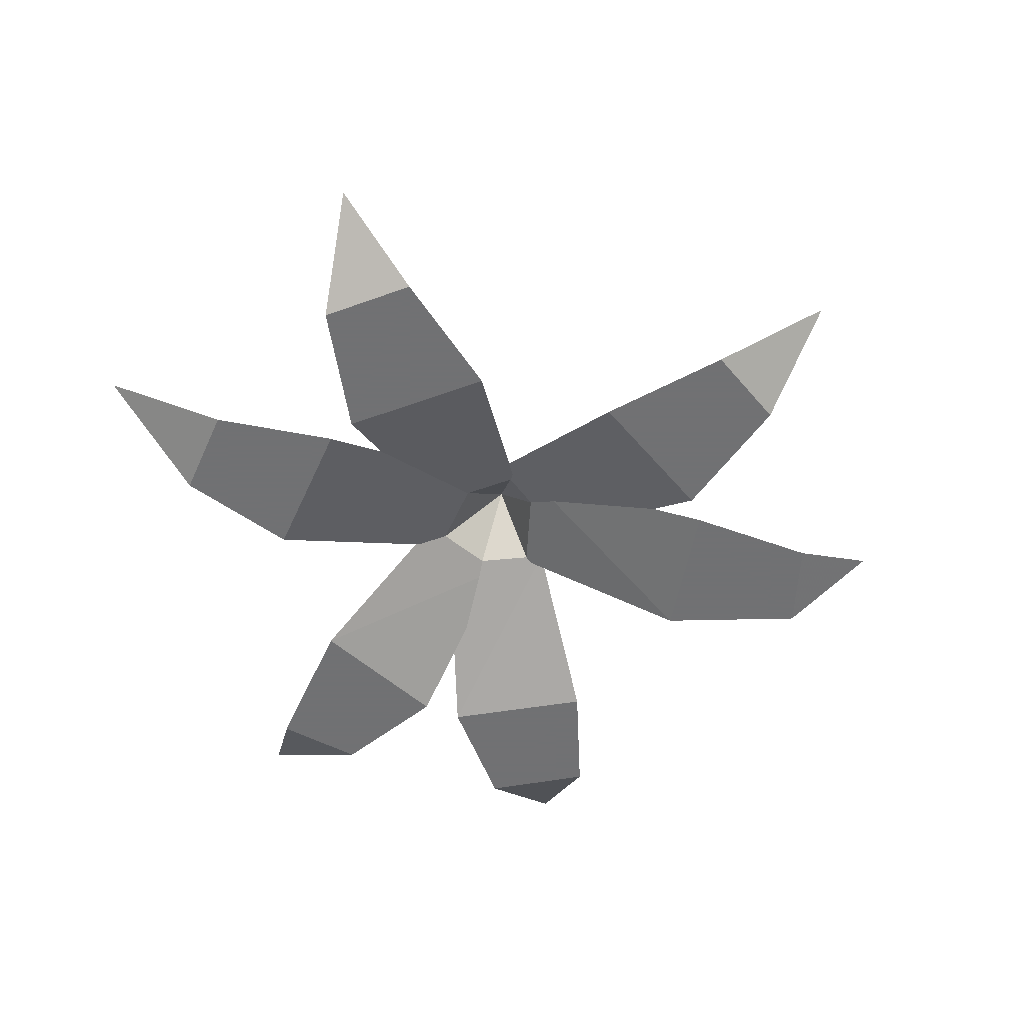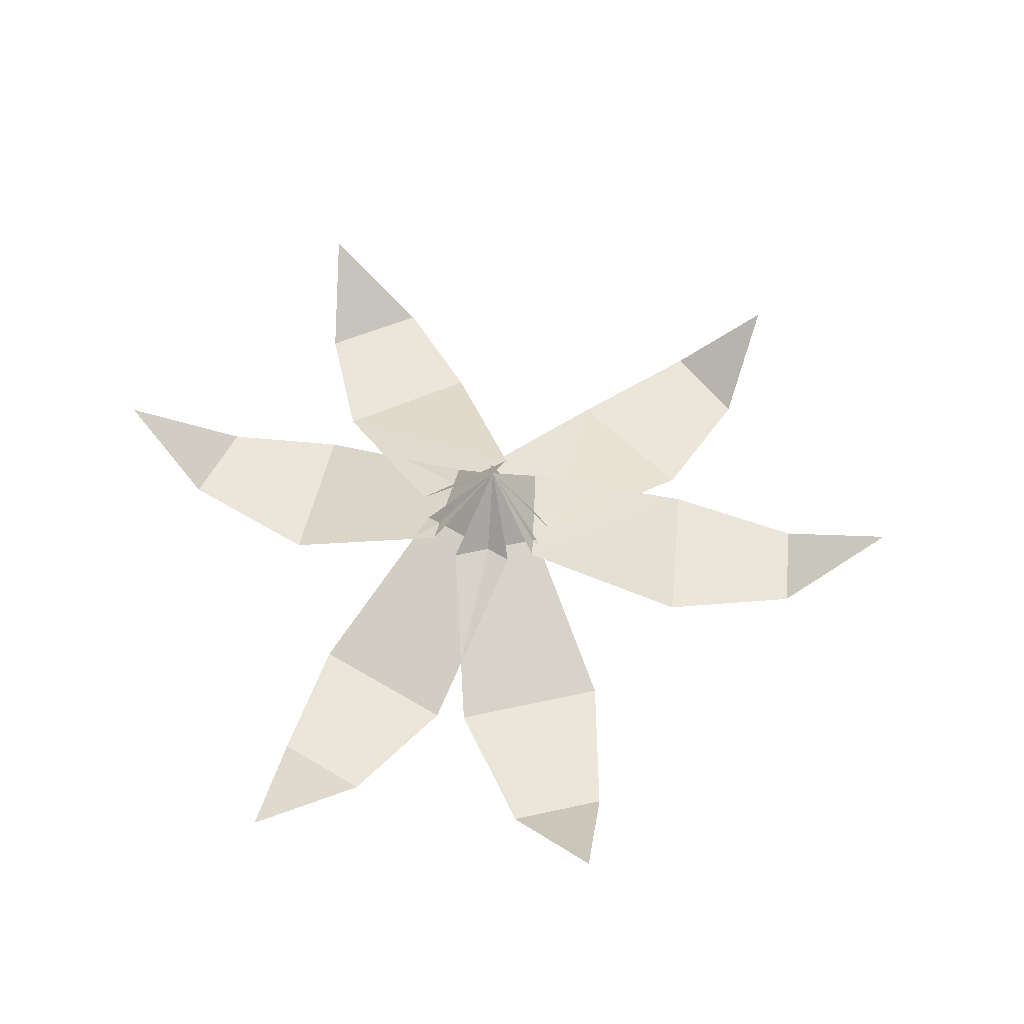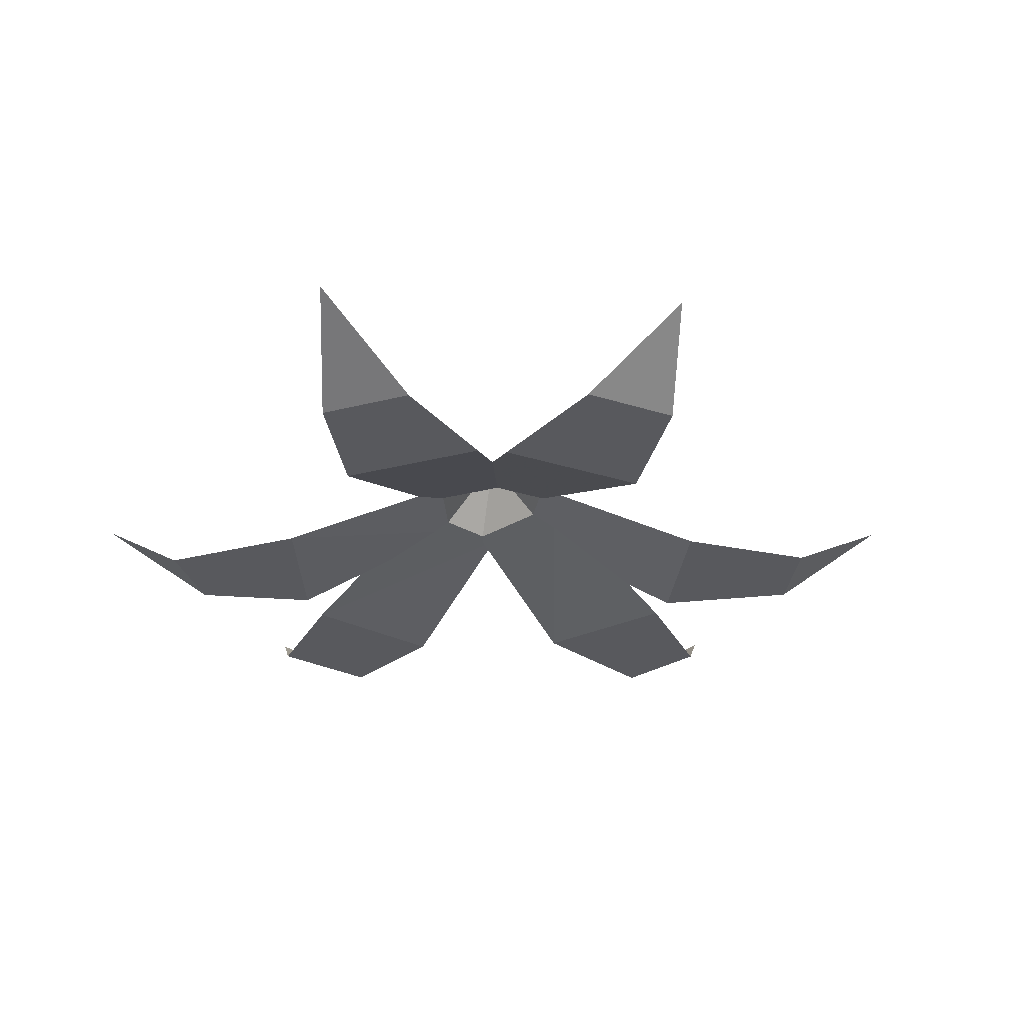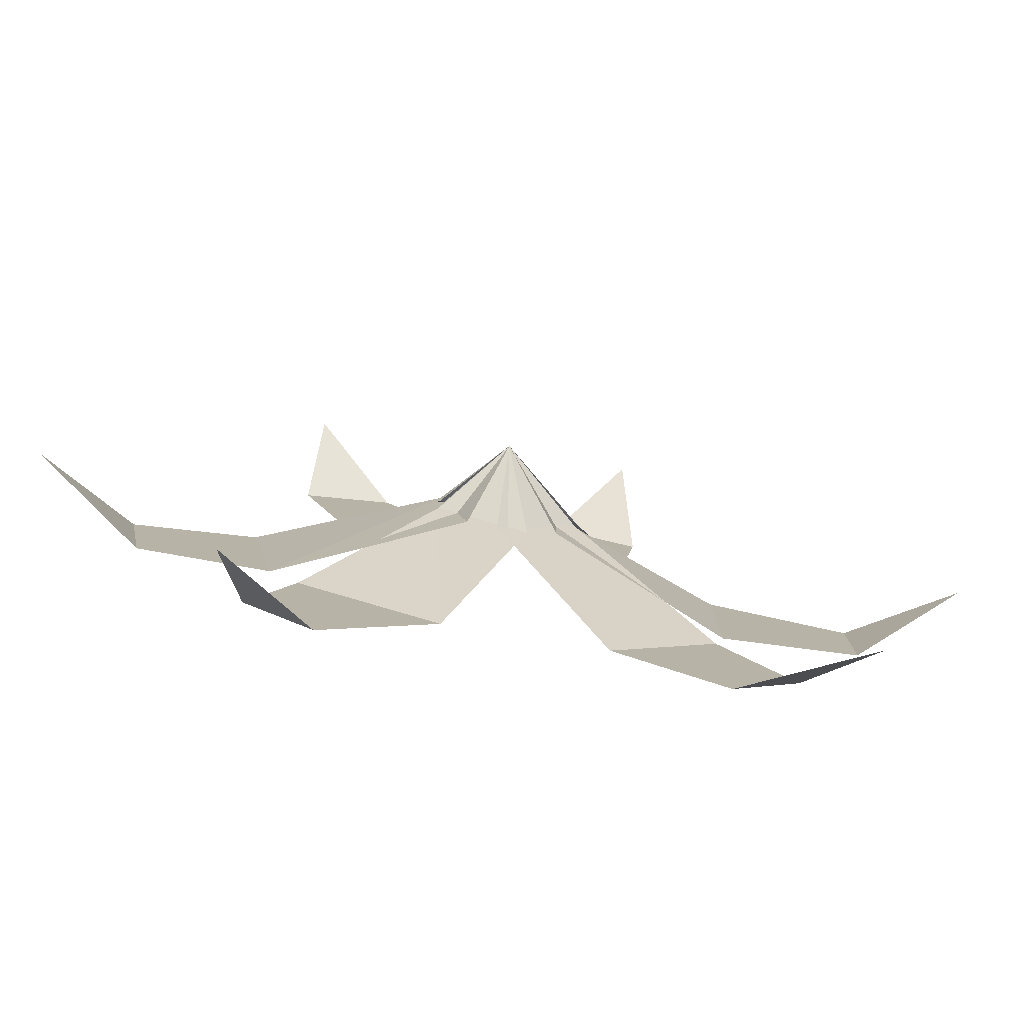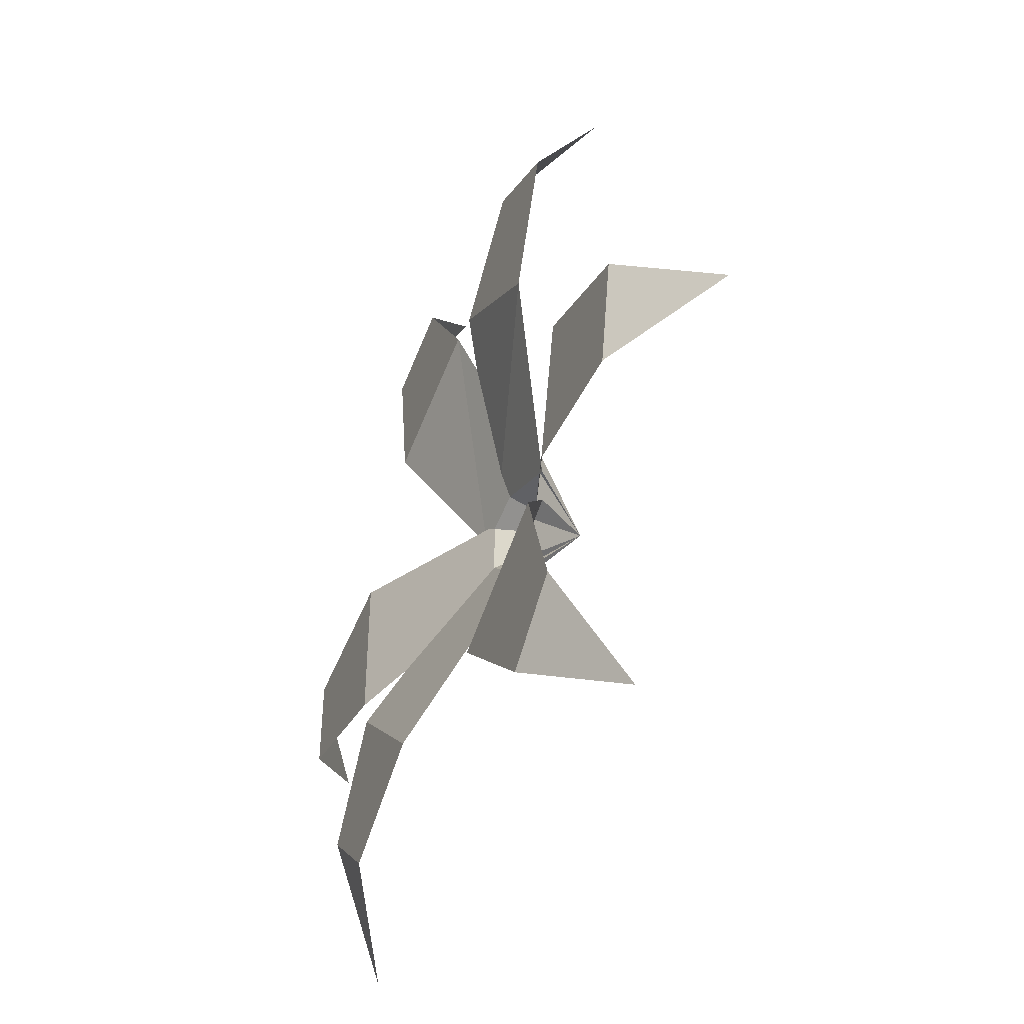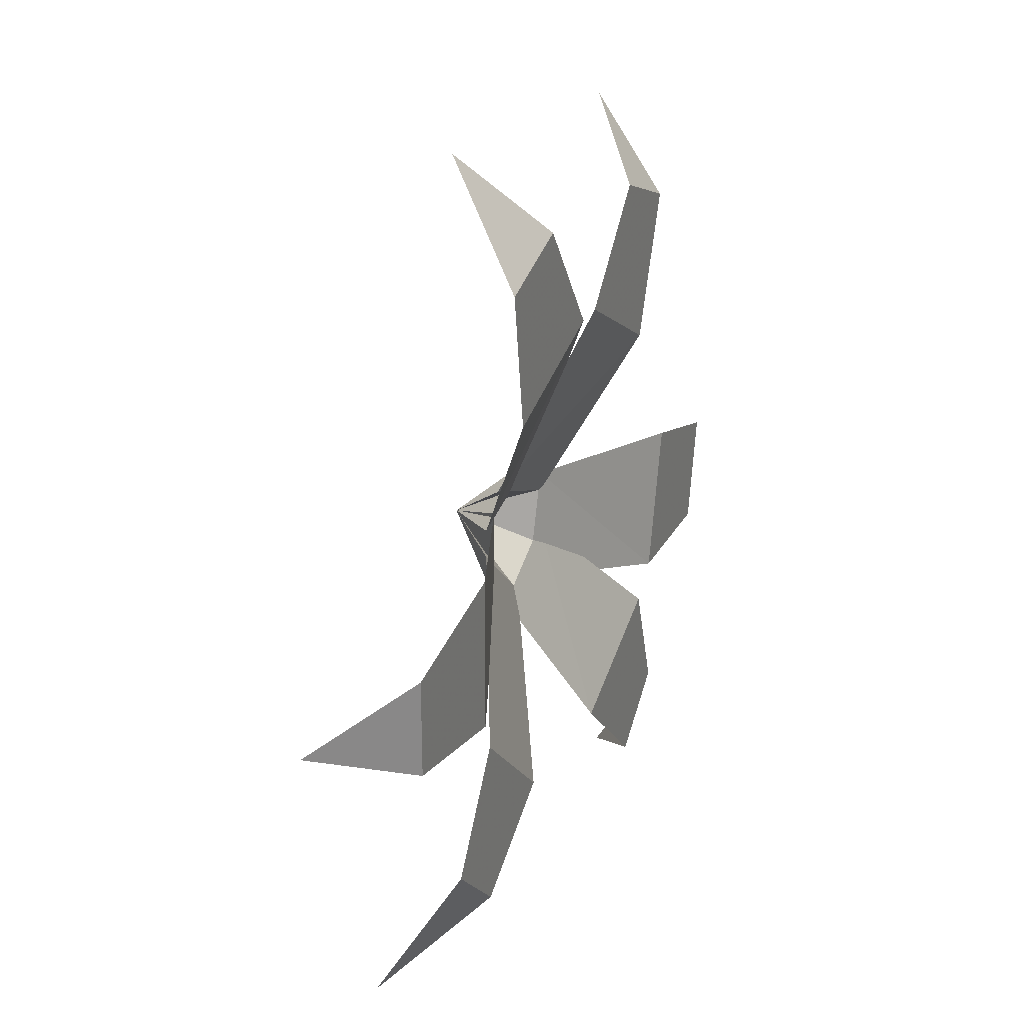
<metadata>
{"format":"obj","ext":"obj","renderer":"f3d","projection":"perspective","resolution":1024,"background":"white","views":[{"elev":-55.3,"azim":-69.0,"up":"+Y"},{"elev":57.5,"azim":-102.9,"up":"+Y"},{"elev":-30.2,"azim":-114.7,"up":"+Y"},{"elev":-80.0,"azim":170.0,"up":"+Z"},{"elev":-44.4,"azim":66.2,"up":"+Z"},{"elev":27.9,"azim":-66.5,"up":"+Z"}]}
</metadata>
<code>
o object/small_fern
v -30 -14 -23
v -23 -14 -30
v -12 -14 -23
v -23 -14 -12
v 0 -7 -8
v -8 -7 0
v 0 0 0
v -35 -7 -35
v -38 -14 4
v -38 -14 -6
v -24 -14 -9
v -24 -14 7
v -6 -7 -6
v -6 -7 4
v -48 -7 0
v 21 -14 30
v 12 -14 34
v 3 -14 24
v 16 -14 16
v -5 -7 6
v 6 -7 1
v 21 -7 40
v 15 -14 -35
v 22 -14 -29
v 18 -14 -17
v 4 -14 -24
v 6 -7 -3
v -3 -7 -8
v 24 -7 -41
v -8 -14 36
v -17 -14 33
v -15 -14 19
v 0 -14 24
v -8 -7 3
v 3 -7 6
v -15 -7 45
v 34 -14 -14
v 36 -14 -3
v 24 -14 1
v 21 -14 -14
v 6 -7 3
v 3 -7 -8
v 45 -7 -11
f 1 2 3
f 1 3 4
f 4 3 5
f 4 5 6
f 6 5 7
f 8 2 1
f 9 10 11
f 9 11 12
f 12 11 13
f 12 13 14
f 14 13 7
f 15 10 9
f 16 17 18
f 16 18 19
f 19 18 20
f 19 20 21
f 21 20 7
f 22 17 16
f 23 24 25
f 23 25 26
f 26 25 27
f 26 27 28
f 28 27 7
f 29 24 23
f 30 31 32
f 30 32 33
f 33 32 34
f 33 34 35
f 35 34 7
f 36 31 30
f 37 38 39
f 37 39 40
f 40 39 41
f 40 41 42
f 42 41 7
f 43 38 37

</code>
